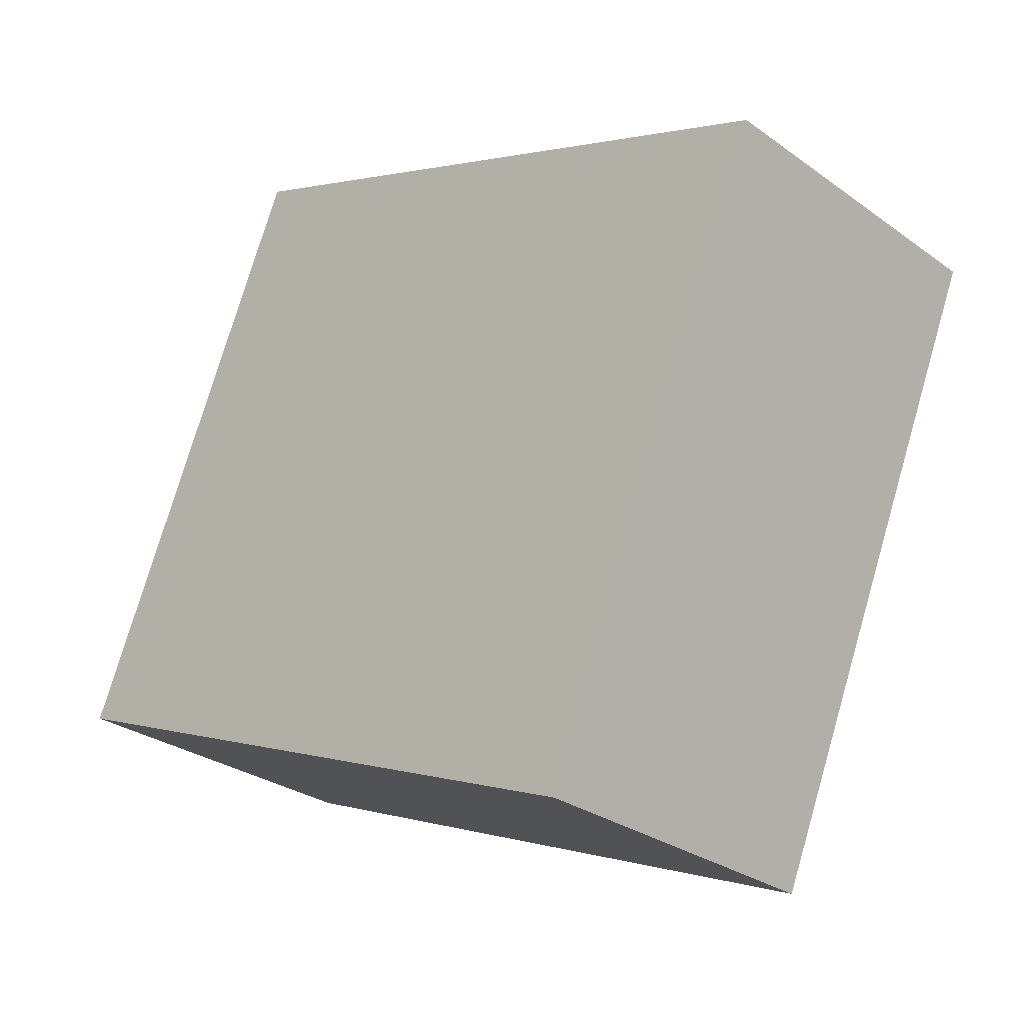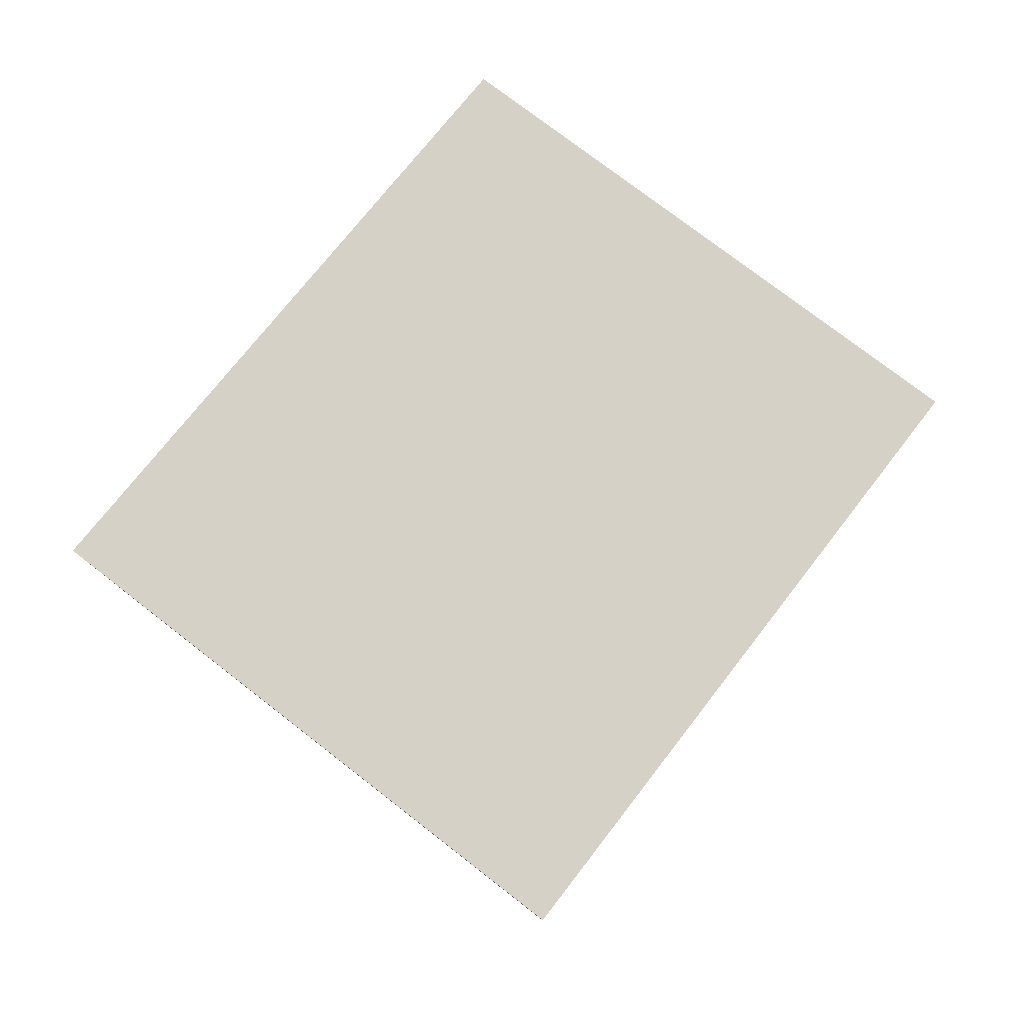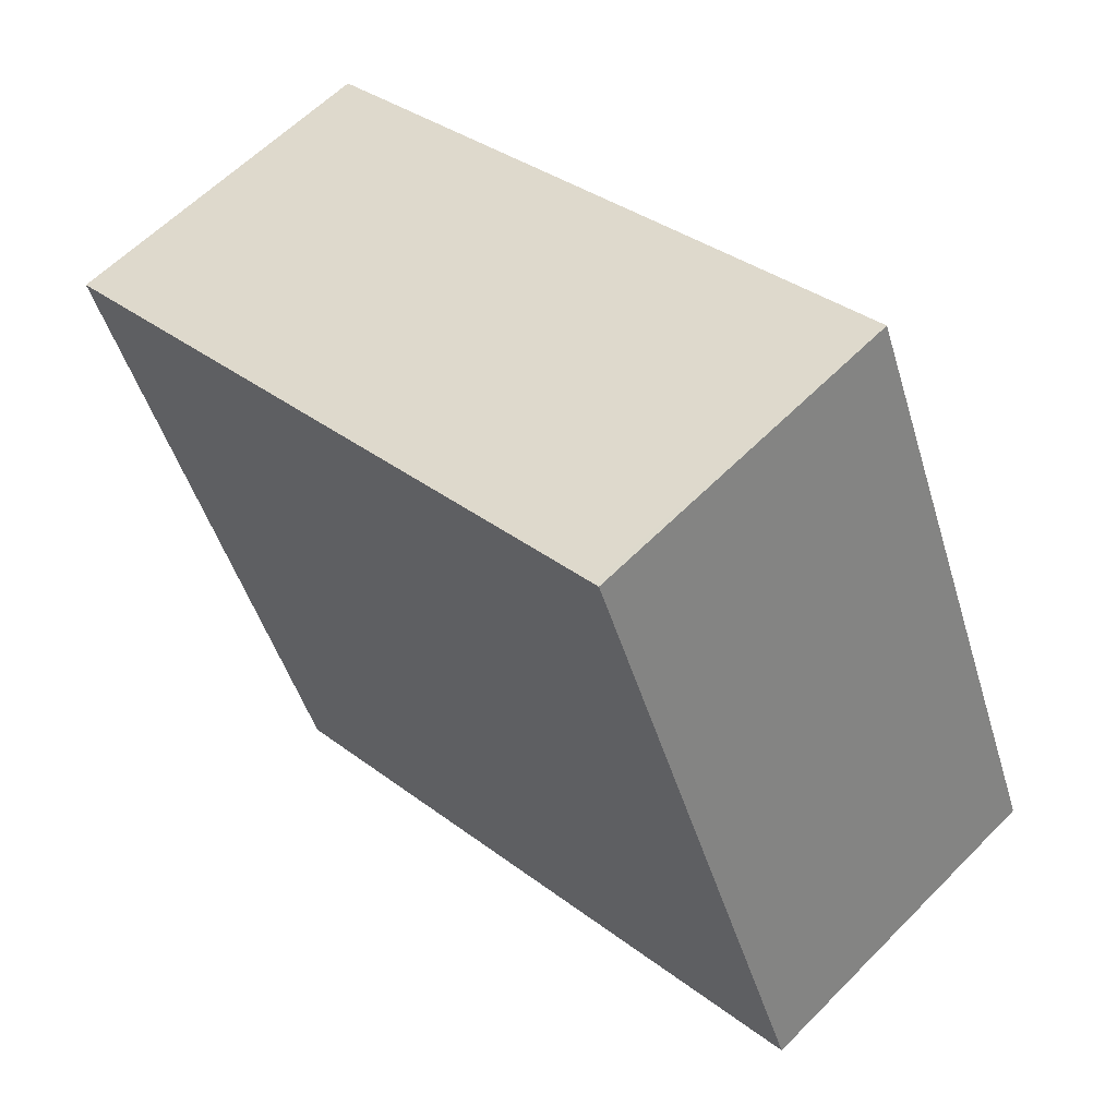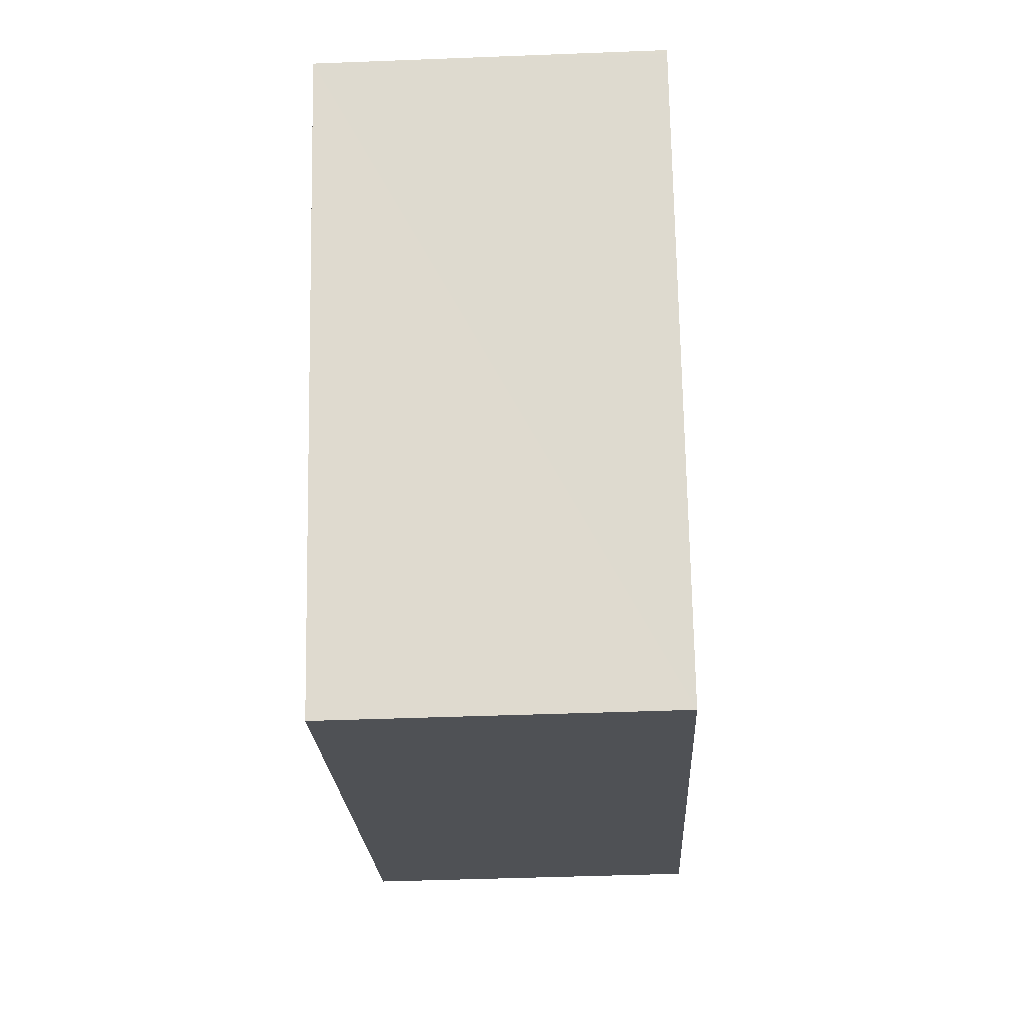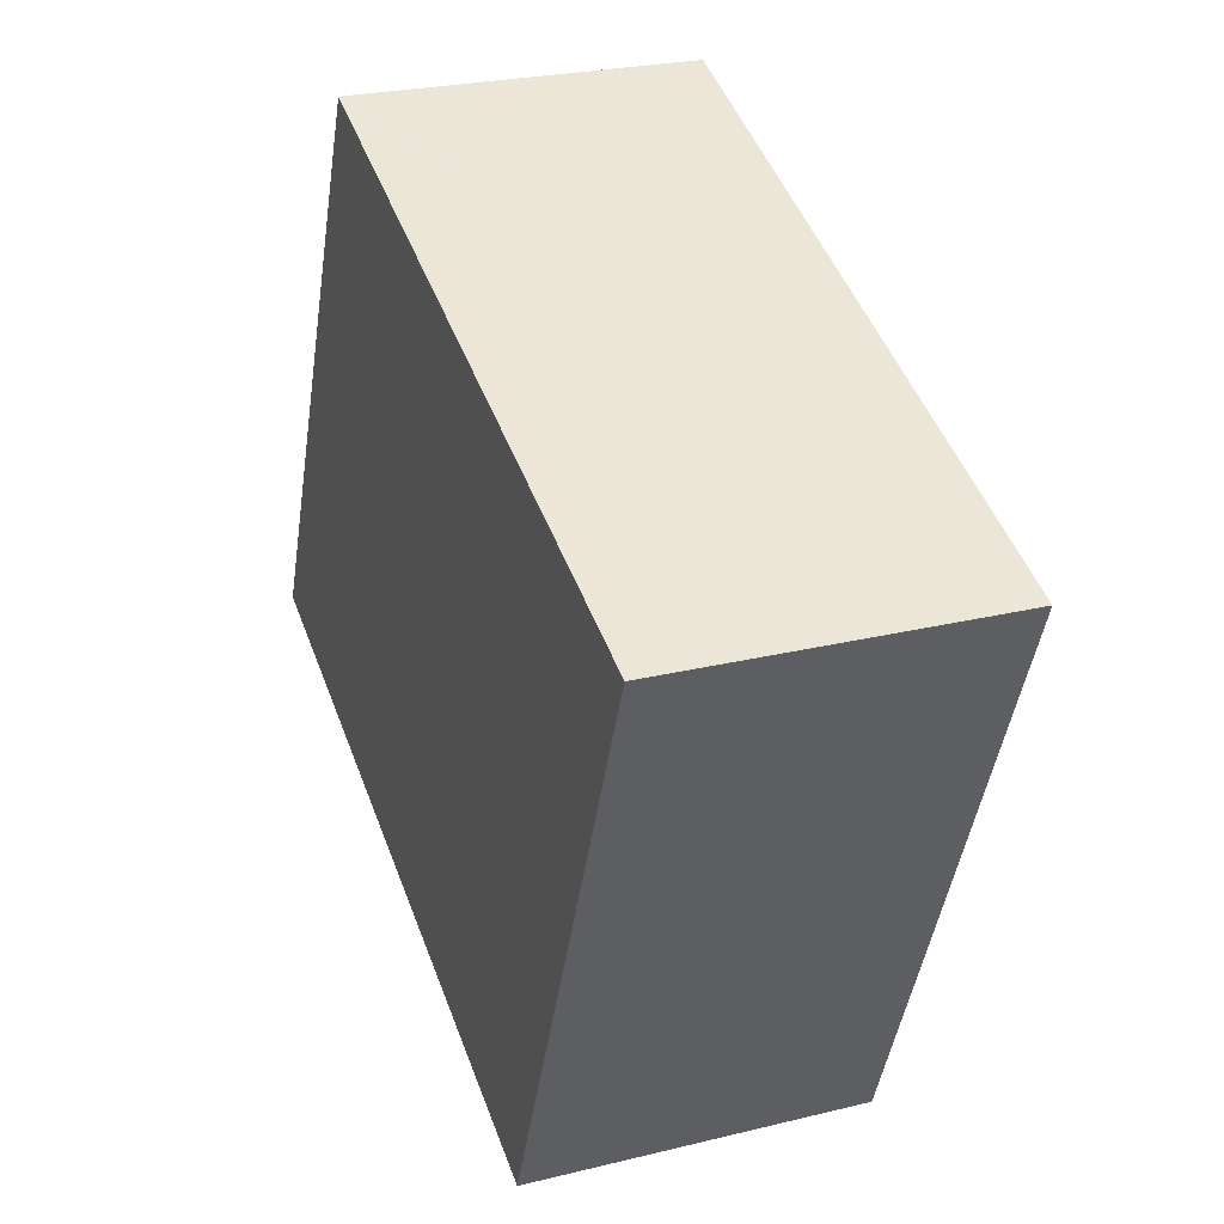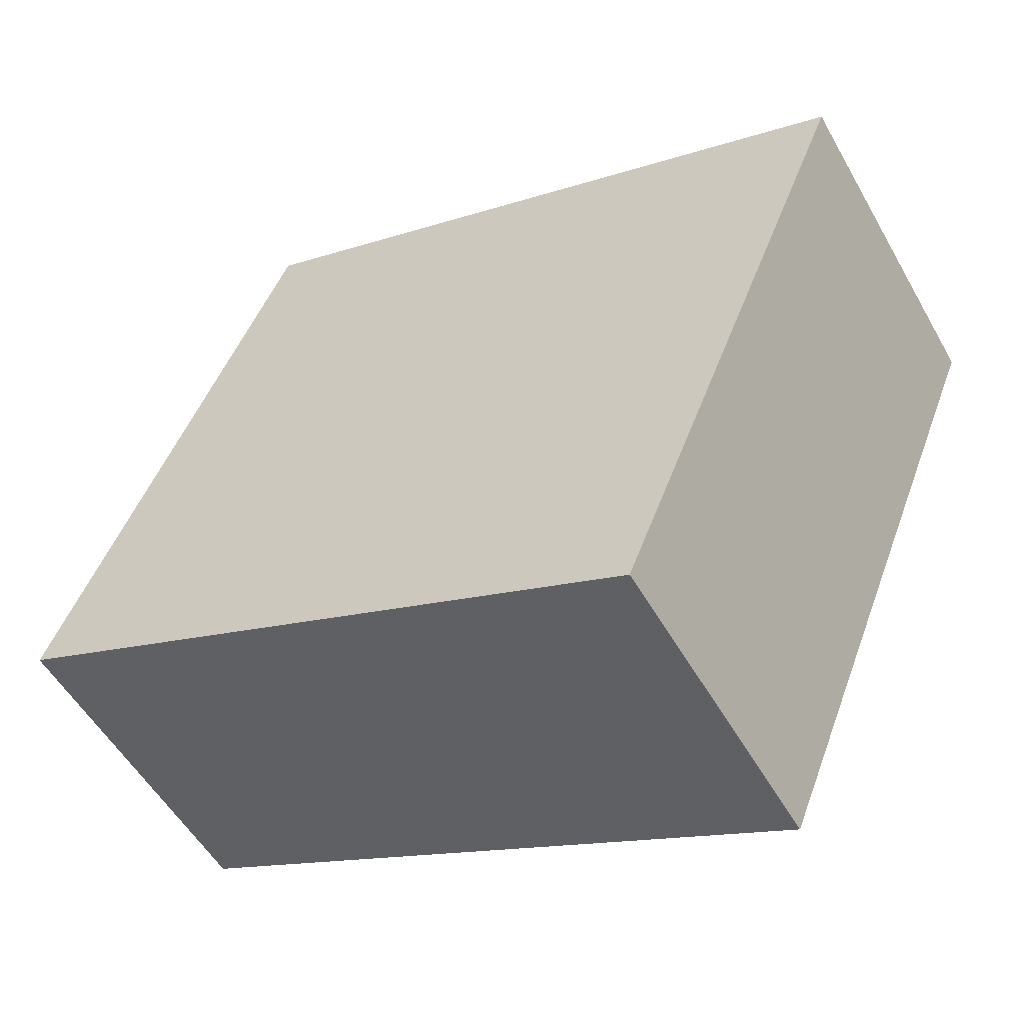
<metadata>
{"format":"obj","ext":"obj","renderer":"f3d","projection":"perspective","resolution":1024,"background":"white","views":[{"elev":-28.5,"azim":43.0,"up":"+Z"},{"elev":79.6,"azim":150.0,"up":"+Y"},{"elev":60.4,"azim":-135.8,"up":"+Z"},{"elev":-42.2,"azim":92.7,"up":"+Z"},{"elev":25.4,"azim":68.5,"up":"+Z"},{"elev":-53.5,"azim":29.1,"up":"+Z"}]}
</metadata>
<code>
v  2.349 3.235 5.533
v  3.16 3.235 -1.293
v  0 3.235 1.981e-16
v  2.409 3.235 5.51
v  3.117 3.235 5.245
v  7.516 3.235 3.593
v  6.318 3.235 -2.586
v  8.442 3.235 3.245
v  8.67 3.235 3.159
v  8.657 3.235 3.126
v  2.349 -3.388e-16 5.533
v  2.409 -3.374e-16 5.51
v  3.117 -3.212e-16 5.245
v  7.516 -2.2e-16 3.593
v  8.67 -1.934e-16 3.159
v  8.442 -1.987e-16 3.245
v  6.318 1.583e-16 -2.586
v  8.657 -1.914e-16 3.126
v  3.16 7.917e-17 -1.293
v  0 0 0
g defaultobject
f 1 2 3
f 2 1 4
f 2 4 5
f 2 5 6
f 2 6 7
f 7 6 8
f 7 8 9
f 7 9 10
f 11 4 1
f 4 11 5
f 5 11 6
f 6 11 12
f 6 12 13
f 6 13 14
f 6 14 8
f 8 14 9
f 9 14 15
f 15 14 16
f 15 10 9
f 10 15 7
f 7 15 17
f 17 15 18
f 17 2 7
f 2 17 19
f 2 19 3
f 3 19 20
f 20 1 3
f 1 20 11
f 16 18 15
f 18 16 17
f 17 16 19
f 19 16 14
f 19 14 13
f 19 13 20
f 20 13 12
f 20 12 11

</code>
